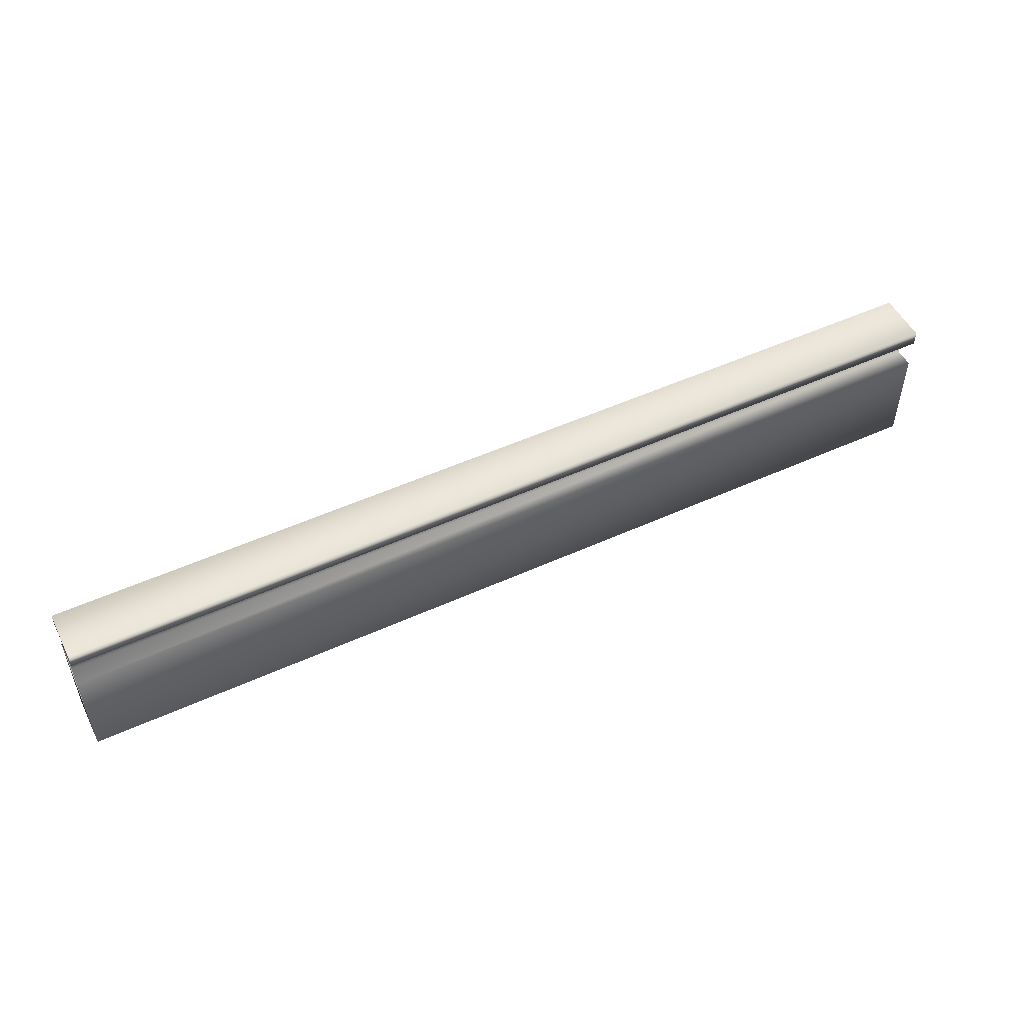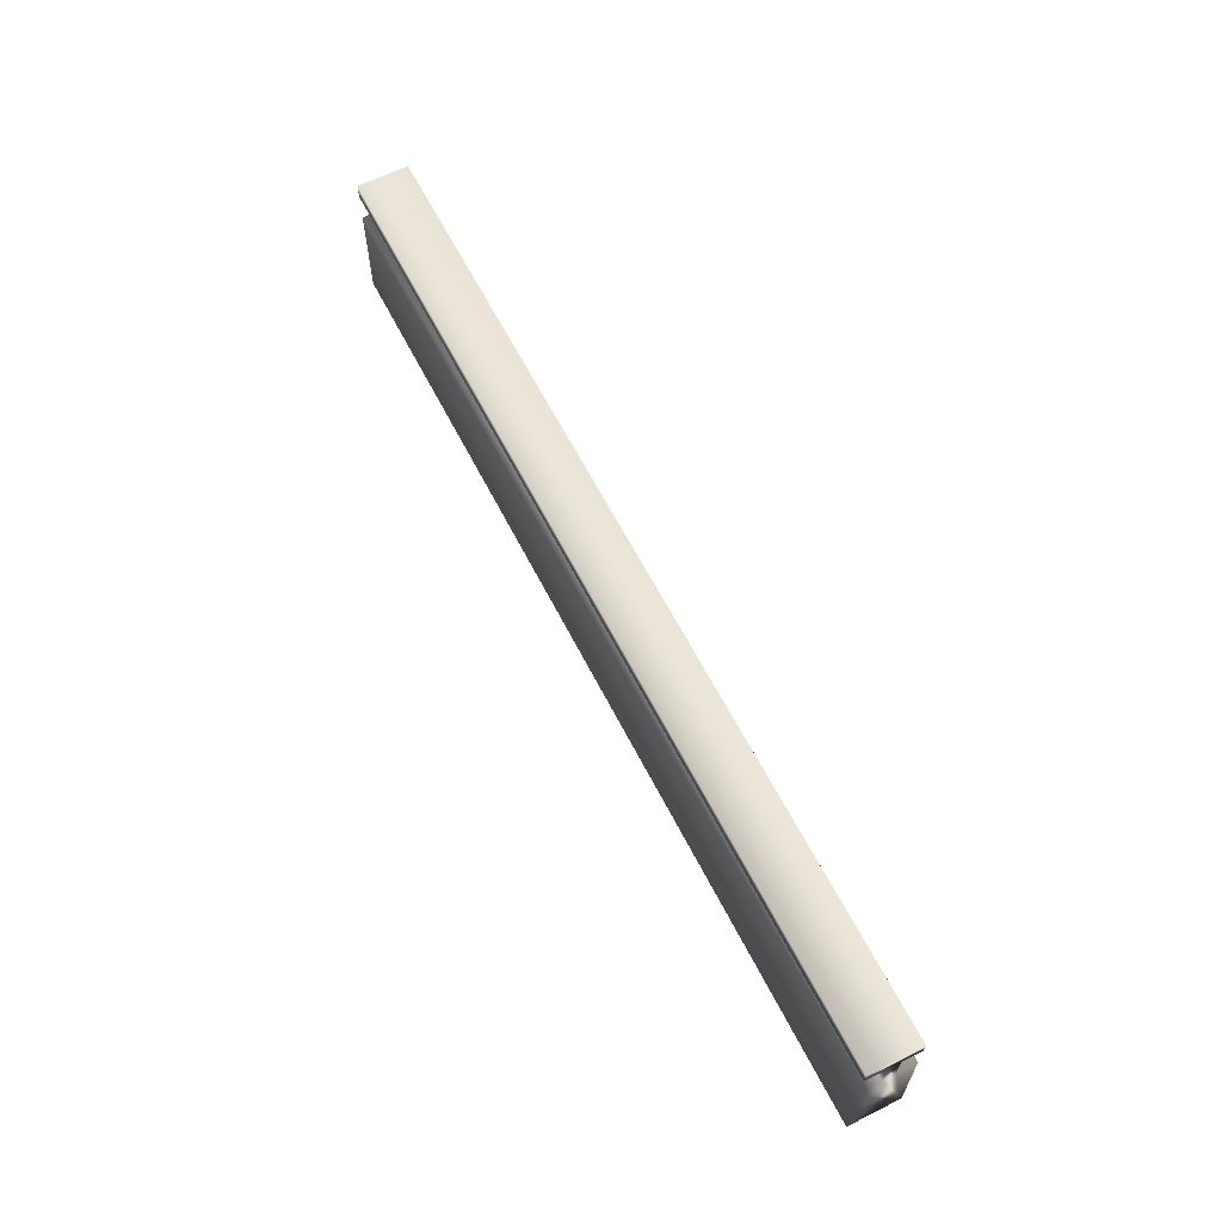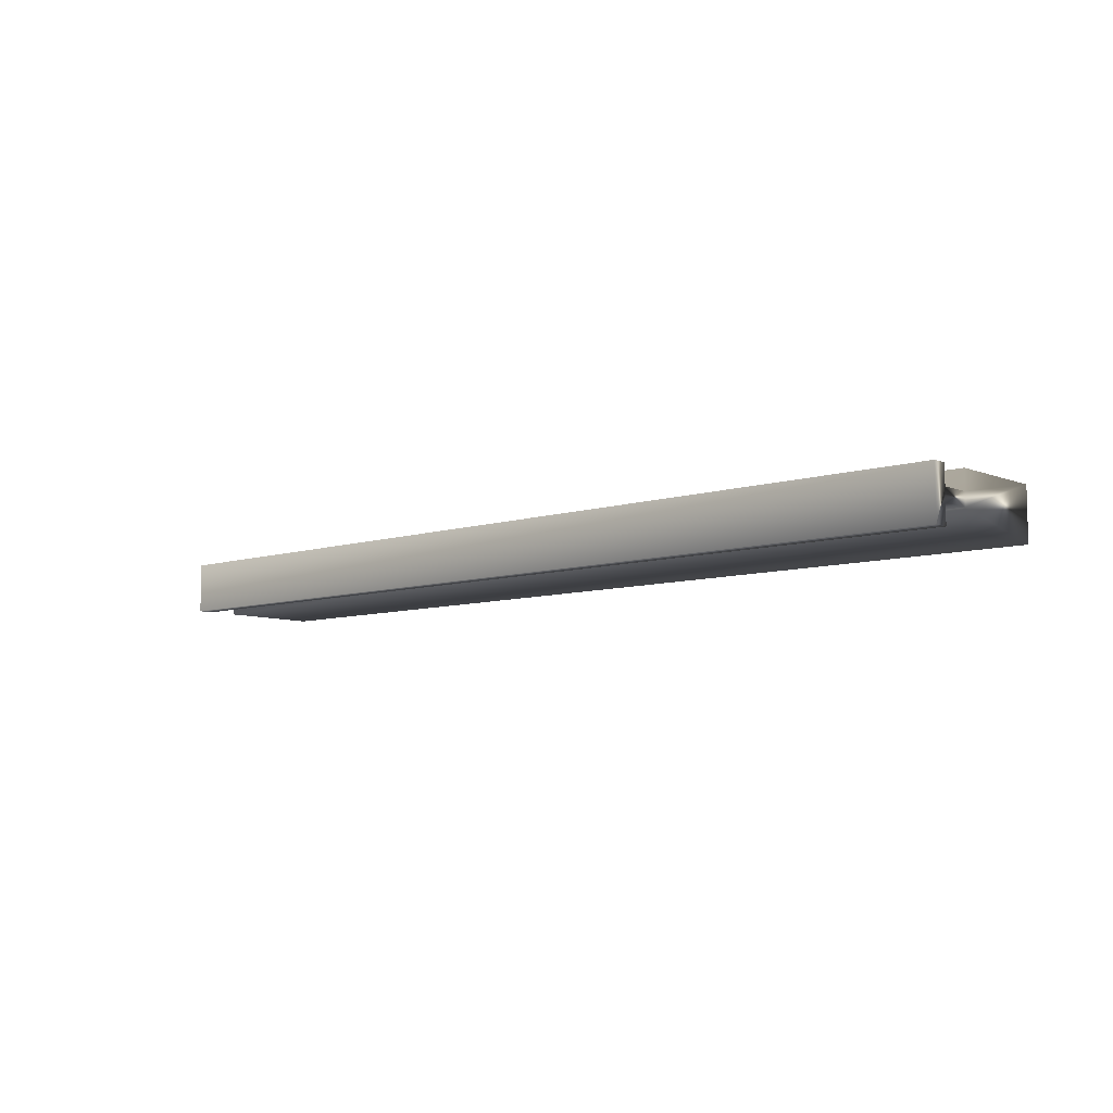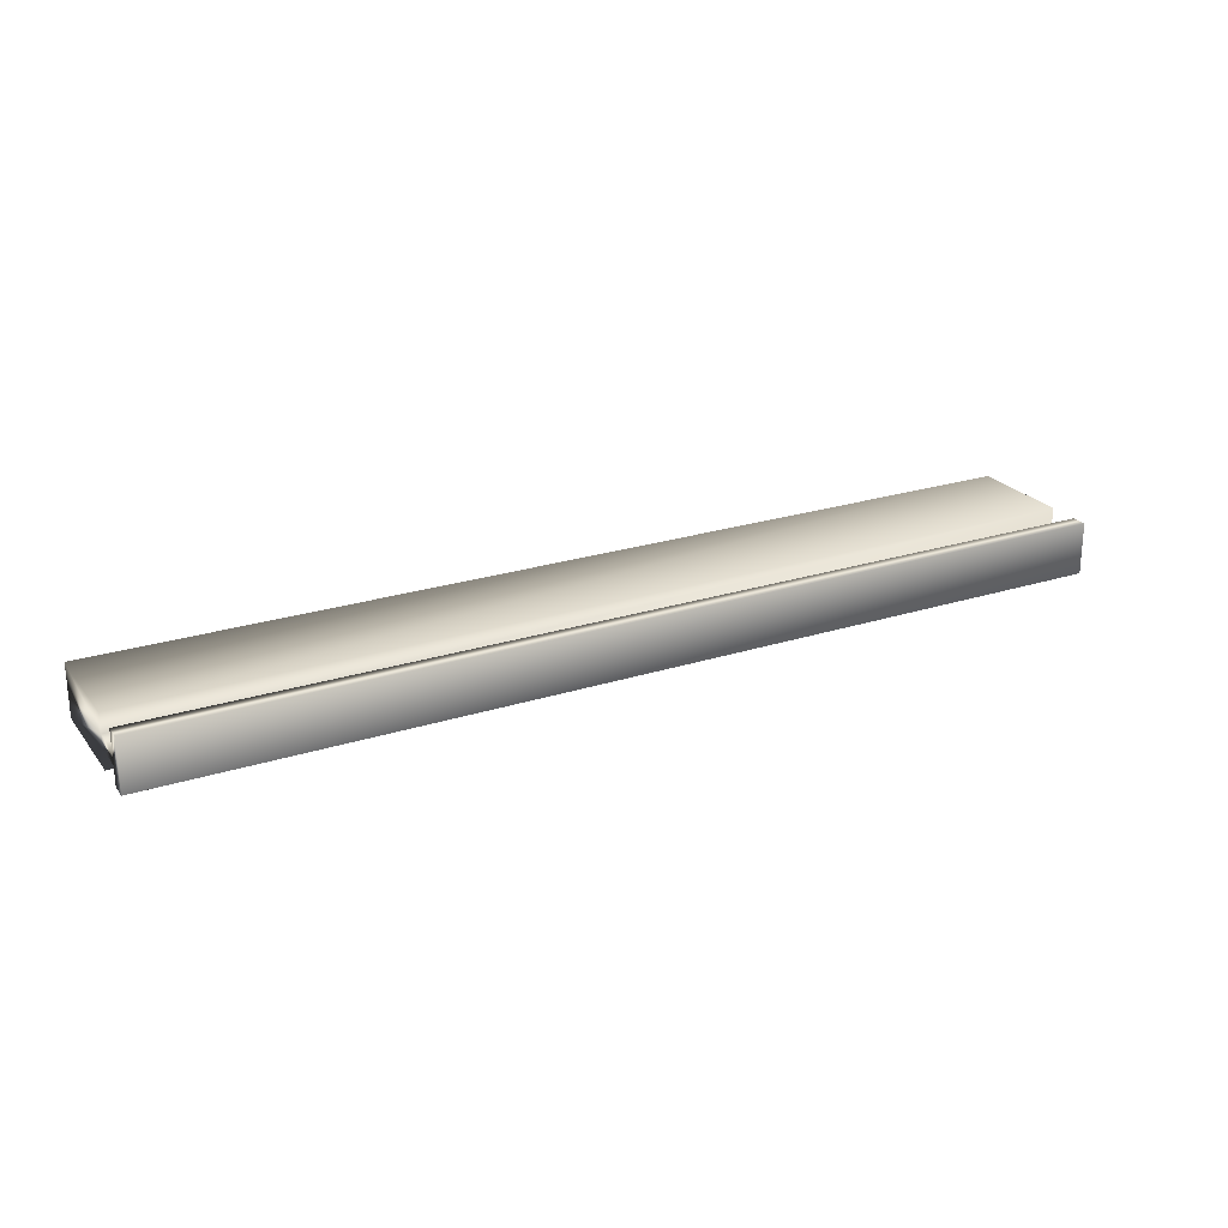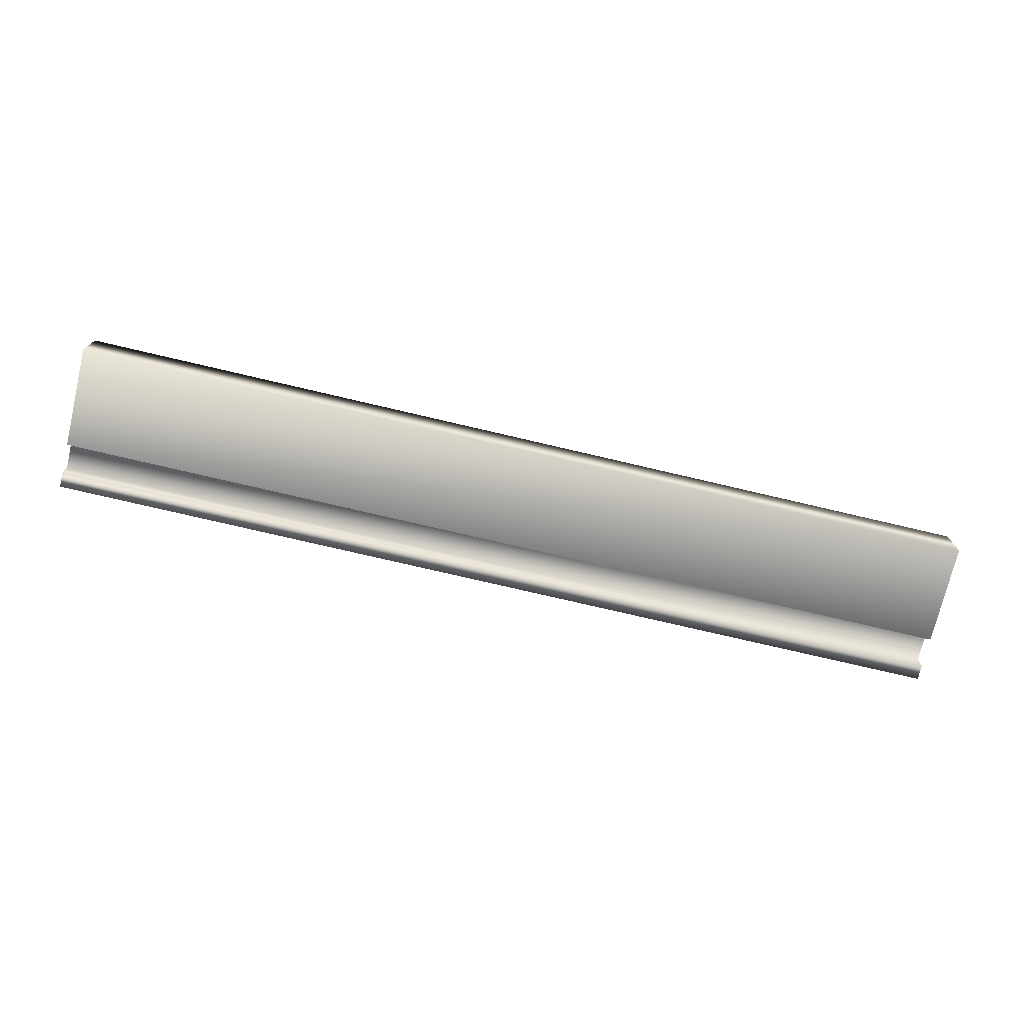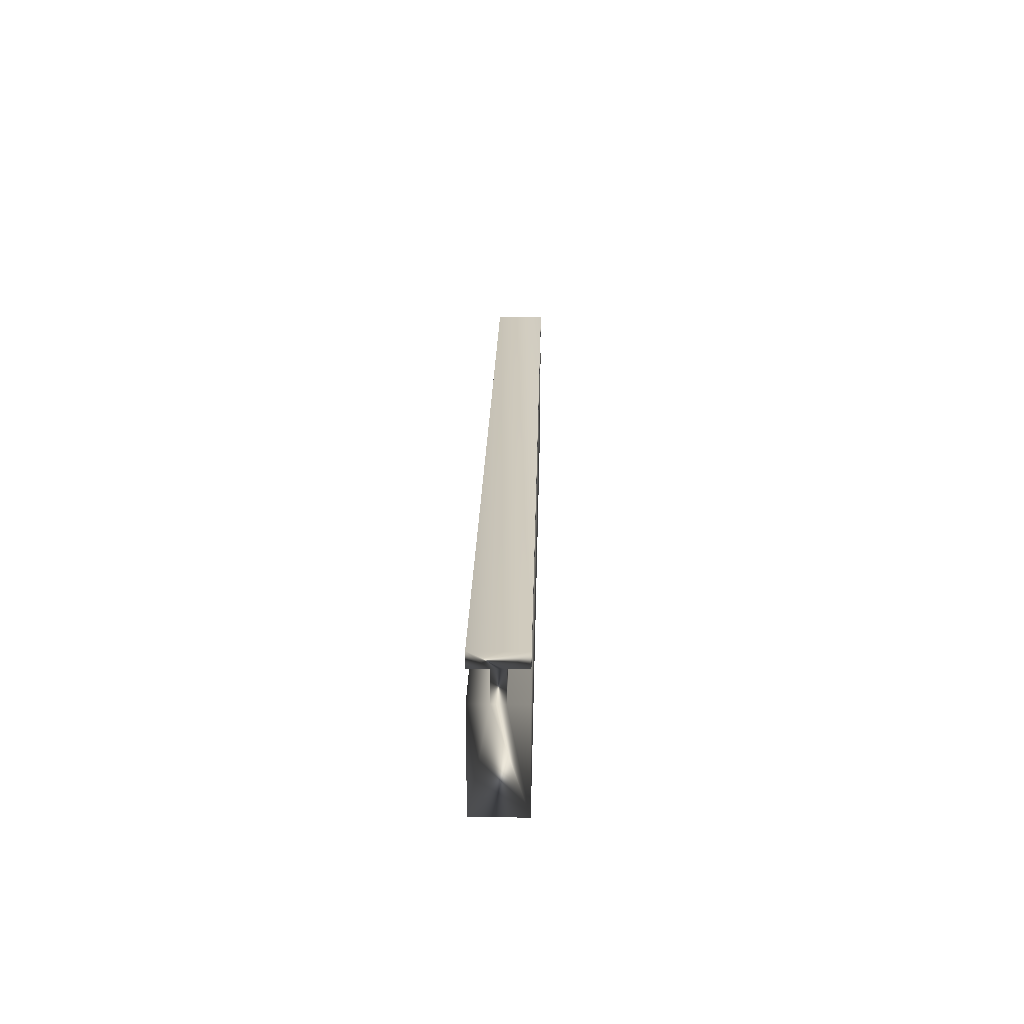
<metadata>
{"format":"obj","ext":"obj","renderer":"f3d","projection":"perspective","resolution":1024,"background":"white","views":[{"elev":51.3,"azim":-26.3,"up":"+Z"},{"elev":62.0,"azim":63.1,"up":"+Z"},{"elev":-7.9,"azim":42.1,"up":"+Y"},{"elev":23.9,"azim":-28.1,"up":"+Y"},{"elev":-73.9,"azim":166.7,"up":"+Y"},{"elev":22.2,"azim":-88.7,"up":"+Z"}]}
</metadata>
<code>
v -73.44 23.72 152.4
v -73.44 23.65 152.4
v -77.23 23.72 152.4
v -77.23 23.65 152.4
v -73.44 23.72 152.2
v -77.23 23.72 152.2
v -73.44 23.65 152.2
v -77.23 23.65 152.2
v -73.44 23.65 151.8
v -77.23 23.65 151.8
v -73.44 23.85 151.8
v -77.23 23.85 151.8
v -73.44 23.85 152.2
v -77.23 23.85 152.2
v -73.44 23.78 152.2
v -77.23 23.78 152.2
v -73.44 23.78 152.4
v -77.23 23.78 152.4
v -73.44 23.85 152.4
v -77.23 23.85 152.4
v -77.23 23.65 152.4
v -77.23 23.85 152.4
v -73.44 23.65 152.4
v -73.44 23.85 152.4
f 1 2 3
f 3 2 4
f 5 1 6
f 6 1 3
f 7 5 8
f 8 5 6
f 9 7 10
f 10 7 8
f 11 9 12
f 12 9 10
f 13 11 14
f 14 11 12
f 15 13 16
f 16 13 14
f 17 15 18
f 18 15 16
f 19 17 20
f 20 17 18
f 4 21 3
f 3 21 22
f 3 22 18
f 18 22 20
f 3 18 6
f 6 18 16
f 6 16 10
f 10 16 12
f 12 16 14
f 10 8 6
f 2 23 4
f 4 23 21
f 24 19 22
f 22 19 20
f 2 1 23
f 23 1 17
f 23 17 24
f 24 17 19
f 17 1 15
f 15 1 5
f 15 5 11
f 11 5 9
f 9 5 7
f 11 13 15
f 23 24 21
f 21 24 22

</code>
